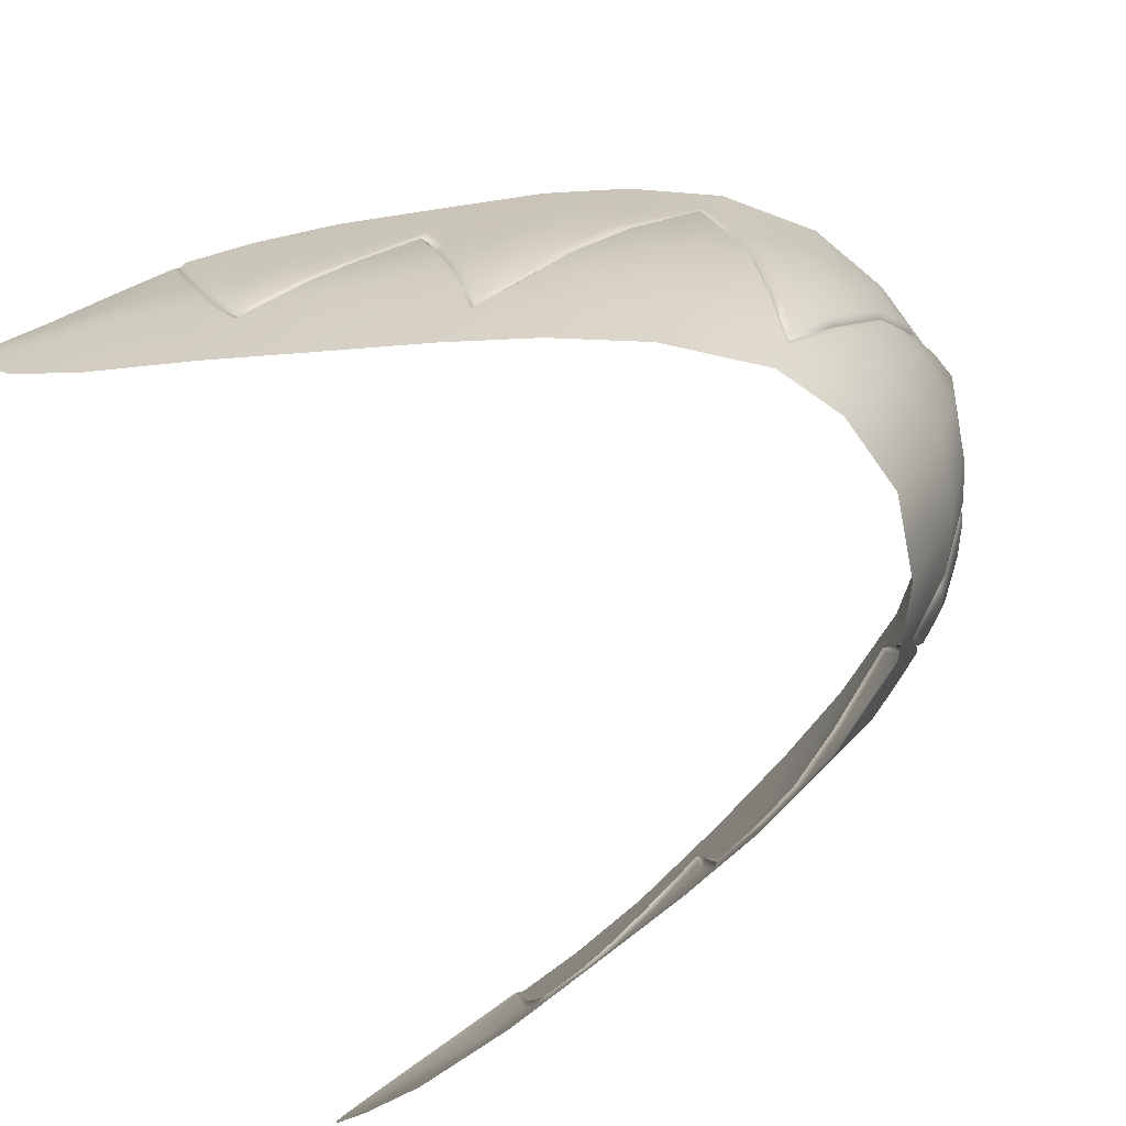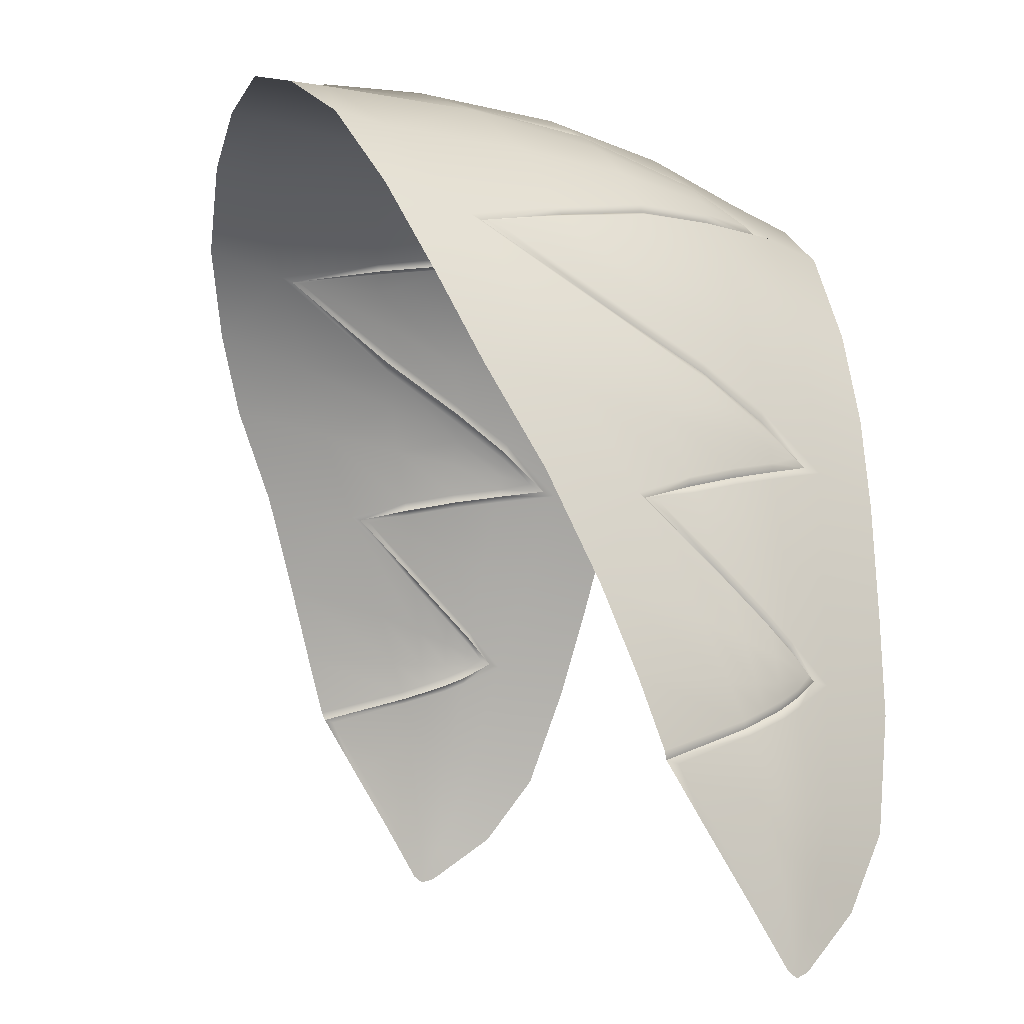
<metadata>
{"format":"obj","ext":"obj","renderer":"f3d","projection":"perspective","resolution":1024,"background":"white","views":[{"elev":-77.5,"azim":-66.6,"up":"+Y"},{"elev":-2.1,"azim":-115.6,"up":"+Z"}]}
</metadata>
<code>
g pm0779_00_TeethCloseSkin
v -0.01259 0.3467 0.443
v 9.284e-18 0.3475 0.4461
v 9.308e-18 0.3429 0.4459
v -0.01367 0.3413 0.4425
v -0.02503 0.3448 0.4368
v -0.0257 0.3367 0.4351
v -0.03611 0.3419 0.4254
v -0.0169 0.32 0.4404
v -0.03665 0.3297 0.4219
v -0.04326 0.3376 0.4125
v -0.009667 0.3208 0.4429
v 9.308e-18 0.3401 0.4452
v -0.008118 0.3209 0.4427
v -0.01669 0.3025 0.438
v -0.01512 0.3026 0.4382
v -0.04377 0.3232 0.4078
v -0.04803 0.3329 0.4006
v -0.02092 0.2864 0.431
v -0.01929 0.2868 0.4308
v -0.02221 0.2777 0.4255
v -0.0216 0.276 0.4244
v -0.02256 0.2863 0.4298
v -0.02071 0.3018 0.4356
v -0.02575 0.2864 0.4262
v -0.0258 0.2867 0.425
v -0.02668 0.3171 0.4333
v -0.02421 0.2863 0.4283
v -0.0261 0.3009 0.4313
v -0.03007 0.2998 0.4263
v -0.03009 0.2998 0.425
v -0.03297 0.3143 0.4245
v -0.03296 0.3141 0.4233
v -0.03647 0.328 0.4212
v -0.04157 0.3091 0.4079
v -0.04016 0.3097 0.4092
v -0.04277 0.2958 0.3998
v -0.04153 0.2961 0.401
v -0.04249 0.2869 0.3935
v -0.04167 0.287 0.3945
v -0.04256 0.2821 0.3896
v -0.04176 0.2798 0.3883
v -0.04338 0.2869 0.3923
v -0.04426 0.2954 0.3968
v -0.04451 0.307 0.402
v -0.04463 0.2868 0.3886
v -0.04434 0.2869 0.3874
v -0.04404 0.287 0.3909
v -0.04737 0.3181 0.3974
v -0.05234 0.326 0.3866
v -0.05115 0.3117 0.3838
v -0.05675 0.3203 0.3716
v -0.04697 0.2943 0.3877
v -0.04657 0.2943 0.3864
v -0.04559 0.2949 0.3926
v -0.04664 0.305 0.3947
v -0.04892 0.3027 0.3861
v -0.04854 0.3025 0.3849
v -0.05035 0.3103 0.3832
v -0.05269 0.2992 0.3721
v -0.05168 0.2997 0.3733
v -0.05323 0.2928 0.366
v -0.05228 0.293 0.3668
v -0.05318 0.2889 0.362
v -0.05241 0.289 0.3628
v -0.05324 0.2865 0.3592
v -0.05229 0.2852 0.3584
v -0.0537 0.2889 0.3603
v -0.05439 0.2926 0.3621
v -0.0549 0.2976 0.3641
v -0.05432 0.289 0.3574
v -0.05393 0.2892 0.3561
v -0.05404 0.2889 0.3587
v -0.05512 0.2924 0.3583
v -0.05556 0.2922 0.356
v -0.05512 0.2923 0.3547
v -0.05549 0.3045 0.3671
v -0.05599 0.2965 0.3583
v -0.05664 0.2958 0.3548
v -0.05619 0.2958 0.3536
v -0.05705 0.3013 0.3586
v -0.05931 0.3163 0.3597
v -0.05775 0.2995 0.3535
v -0.05724 0.2991 0.3525
v -0.06077 0.3132 0.3501
v -0.06041 0.3127 0.3489
v -0.008118 0.3209 0.4427
v 9.308e-18 0.3401 0.4452
v 8.883e-18 0.3365 0.4459
v -0.006549 0.3209 0.4436
v -0.01367 0.303 0.4395
v -0.01512 0.3026 0.4382
v -0.01929 0.2868 0.4308
v -0.003719 0.3211 0.4449
v -4.094e-18 0.3213 0.446
v -0.00826 0.3035 0.4418
v -0.01089 0.2869 0.4365
v -2.779e-17 0.3039 0.4436
v -5.132e-17 0.2871 0.439
v -7.33e-17 0.2736 0.4333
v -0.01847 0.2866 0.4322
v -0.0216 0.276 0.4244
v -0.02157 0.2731 0.424
v -0.0258 0.2867 0.425
v -0.01157 0.2735 0.4305
v -7.33e-17 0.2642 0.4295
v -0.01177 0.2643 0.427
v -0.02083 0.2647 0.4213
v -0.02703 0.2866 0.4247
v -0.03009 0.2998 0.425
v -0.0313 0.2745 0.4113
v -0.02982 0.2656 0.4087
v -0.03586 0.2665 0.3958
v -0.03123 0.2995 0.4246
v -0.03296 0.3141 0.4233
v -0.03362 0.2864 0.4152
v -0.03716 0.2759 0.3993
v -0.04052 0.2678 0.3831
v -0.04197 0.2775 0.3876
v -0.03839 0.2866 0.4043
v -0.03529 0.2984 0.4183
v -0.03412 0.3138 0.423
v -0.03647 0.328 0.4212
v -0.04171 0.2868 0.3961
v -0.03909 0.2972 0.4091
v -0.03627 0.3128 0.4203
v -0.03692 0.3264 0.4212
v -0.04016 0.3097 0.4092
v -0.03868 0.3113 0.4155
v -0.04012 0.31 0.4108
v -0.04153 0.2961 0.401
v -0.0417 0.2962 0.4024
v -0.04167 0.287 0.3945
v -0.04176 0.2798 0.3883
v -0.04434 0.2869 0.3874
v -0.04532 0.2871 0.3864
v -0.04657 0.2943 0.3864
v -0.04752 0.2943 0.3854
v -0.04854 0.3025 0.3849
v -0.04908 0.2879 0.3756
v -0.04948 0.3022 0.3841
v -0.05035 0.3103 0.3832
v -0.04744 0.2805 0.3721
v -0.04574 0.27 0.367
v -0.05256 0.2832 0.3578
v -0.05021 0.2721 0.3534
v -0.05467 0.2761 0.3375
v -0.04979 0.2937 0.3778
v -0.05259 0.2887 0.3638
v -0.05081 0.3084 0.3828
v -0.05168 0.2997 0.3733
v -0.05047 0.3013 0.3804
v -0.05198 0.2999 0.3748
v -0.05228 0.293 0.3668
v -0.05259 0.293 0.3682
v -0.05241 0.289 0.3628
v -0.05229 0.2852 0.3584
v -0.05478 0.289 0.3551
v -0.05393 0.2892 0.3561
v -0.05512 0.2923 0.3547
v -0.05736 0.2864 0.3411
v -0.05599 0.2921 0.3537
v -0.05619 0.2958 0.3536
v -0.05928 0.2891 0.331
v -0.0578 0.2829 0.3274
v -0.05818 0.29 0.3422
v -0.05701 0.2954 0.3527
v -0.05724 0.2991 0.3525
v -0.06038 0.2914 0.3258
v -0.05944 0.2874 0.324
v -0.06159 0.2939 0.3199
v -0.06107 0.2919 0.3205
v -0.05974 0.2913 0.332
v -0.05865 0.2922 0.3428
v -0.05809 0.2988 0.3517
v -0.06041 0.3127 0.3489
v -0.06062 0.2924 0.326
v -0.06001 0.2928 0.3322
v -0.05906 0.2945 0.3435
v -0.06072 0.3111 0.3484
v -0.0608 0.307 0.3397
v -0.06024 0.294 0.3323
v -0.05943 0.2972 0.3443
v -0.06099 0.3058 0.3402
v -0.06116 0.3011 0.3304
v -0.06113 0.2999 0.3309
v -0.06142 0.2979 0.3253
v -0.06079 0.2933 0.3261
v -0.06091 0.2939 0.3261
v -0.06042 0.2953 0.3321
v -0.06135 0.2971 0.3256
v -0.06164 0.2954 0.3211
v -0.061 0.2946 0.326
v 0.01259 0.3467 0.443
v 9.308e-18 0.3429 0.4459
v 9.284e-18 0.3475 0.4461
v 0.01367 0.3413 0.4425
v 0.02503 0.3448 0.4368
v 0.0257 0.3367 0.4351
v 0.03611 0.3419 0.4254
v 0.0169 0.32 0.4404
v 0.03665 0.3297 0.4219
v 0.04326 0.3376 0.4125
v 0.009667 0.3208 0.4429
v 9.308e-18 0.3401 0.4452
v 0.008118 0.3209 0.4427
v 0.01669 0.3025 0.438
v 0.01512 0.3026 0.4382
v 0.04377 0.3232 0.4078
v 0.04803 0.3329 0.4006
v 0.02092 0.2864 0.431
v 0.01929 0.2868 0.4308
v 0.02221 0.2777 0.4255
v 0.0216 0.276 0.4244
v 0.02256 0.2863 0.4298
v 0.02071 0.3018 0.4356
v 0.02575 0.2864 0.4262
v 0.0258 0.2867 0.425
v 0.02668 0.3171 0.4333
v 0.02421 0.2863 0.4283
v 0.0261 0.3009 0.4313
v 0.03007 0.2998 0.4263
v 0.03009 0.2998 0.425
v 0.03297 0.3143 0.4245
v 0.03296 0.3141 0.4233
v 0.03647 0.328 0.4212
v 0.04157 0.3091 0.4079
v 0.04016 0.3097 0.4092
v 0.04277 0.2958 0.3998
v 0.04153 0.2961 0.401
v 0.04249 0.2869 0.3935
v 0.04167 0.287 0.3945
v 0.04256 0.2821 0.3896
v 0.04176 0.2798 0.3883
v 0.04338 0.2869 0.3923
v 0.04426 0.2954 0.3968
v 0.04451 0.307 0.402
v 0.04463 0.2868 0.3886
v 0.04434 0.2869 0.3874
v 0.04404 0.287 0.3909
v 0.04737 0.3181 0.3974
v 0.05234 0.326 0.3866
v 0.05115 0.3117 0.3838
v 0.05675 0.3203 0.3716
v 0.04697 0.2943 0.3877
v 0.04657 0.2943 0.3864
v 0.04559 0.2949 0.3926
v 0.04664 0.305 0.3947
v 0.04892 0.3027 0.3861
v 0.04854 0.3025 0.3849
v 0.05035 0.3103 0.3832
v 0.05269 0.2992 0.3721
v 0.05168 0.2997 0.3733
v 0.05323 0.2928 0.366
v 0.05228 0.293 0.3668
v 0.05318 0.2889 0.362
v 0.05241 0.289 0.3628
v 0.05324 0.2865 0.3592
v 0.05229 0.2852 0.3584
v 0.0537 0.2889 0.3603
v 0.05439 0.2926 0.3621
v 0.0549 0.2976 0.3641
v 0.05432 0.289 0.3574
v 0.05393 0.2892 0.3561
v 0.05404 0.2889 0.3587
v 0.05512 0.2924 0.3583
v 0.05556 0.2922 0.356
v 0.05512 0.2923 0.3547
v 0.05549 0.3045 0.3671
v 0.05599 0.2965 0.3583
v 0.05664 0.2958 0.3548
v 0.05619 0.2958 0.3536
v 0.05705 0.3013 0.3586
v 0.05931 0.3163 0.3597
v 0.05775 0.2995 0.3535
v 0.05724 0.2991 0.3525
v 0.06077 0.3132 0.3501
v 0.06041 0.3127 0.3489
v 0.008118 0.3209 0.4427
v 8.883e-18 0.3365 0.4459
v 9.308e-18 0.3401 0.4452
v 0.006549 0.3209 0.4436
v 0.01367 0.303 0.4395
v 0.01512 0.3026 0.4382
v 0.01929 0.2868 0.4308
v 0.003719 0.3211 0.4449
v -4.094e-18 0.3213 0.446
v 0.00826 0.3035 0.4418
v 0.01089 0.2869 0.4365
v -2.779e-17 0.3039 0.4436
v -5.132e-17 0.2871 0.439
v -7.33e-17 0.2736 0.4333
v 0.01847 0.2866 0.4322
v 0.0216 0.276 0.4244
v 0.02157 0.2731 0.424
v 0.0258 0.2867 0.425
v 0.01157 0.2735 0.4305
v -7.33e-17 0.2642 0.4295
v 0.01177 0.2643 0.427
v 0.02083 0.2647 0.4213
v 0.02703 0.2866 0.4247
v 0.03009 0.2998 0.425
v 0.0313 0.2745 0.4113
v 0.02982 0.2656 0.4087
v 0.03586 0.2665 0.3958
v 0.03123 0.2995 0.4246
v 0.03296 0.3141 0.4233
v 0.03362 0.2864 0.4152
v 0.03716 0.2759 0.3993
v 0.04052 0.2678 0.3831
v 0.04197 0.2775 0.3876
v 0.03839 0.2866 0.4043
v 0.03529 0.2984 0.4183
v 0.03412 0.3138 0.423
v 0.03647 0.328 0.4212
v 0.04171 0.2868 0.3961
v 0.03909 0.2972 0.4091
v 0.03627 0.3128 0.4203
v 0.03692 0.3264 0.4212
v 0.04016 0.3097 0.4092
v 0.03868 0.3113 0.4155
v 0.04012 0.31 0.4108
v 0.04153 0.2961 0.401
v 0.0417 0.2962 0.4024
v 0.04167 0.287 0.3945
v 0.04176 0.2798 0.3883
v 0.04434 0.2869 0.3874
v 0.04532 0.2871 0.3864
v 0.04657 0.2943 0.3864
v 0.04752 0.2943 0.3854
v 0.04854 0.3025 0.3849
v 0.04908 0.2879 0.3756
v 0.04948 0.3022 0.3841
v 0.05035 0.3103 0.3832
v 0.04744 0.2805 0.3721
v 0.04574 0.27 0.367
v 0.05256 0.2832 0.3578
v 0.05021 0.2721 0.3534
v 0.05467 0.2761 0.3375
v 0.04979 0.2937 0.3778
v 0.05259 0.2887 0.3638
v 0.05081 0.3084 0.3828
v 0.05168 0.2997 0.3733
v 0.05047 0.3013 0.3804
v 0.05198 0.2999 0.3748
v 0.05228 0.293 0.3668
v 0.05259 0.293 0.3682
v 0.05241 0.289 0.3628
v 0.05229 0.2852 0.3584
v 0.05478 0.289 0.3551
v 0.05393 0.2892 0.3561
v 0.05512 0.2923 0.3547
v 0.05736 0.2864 0.3411
v 0.05599 0.2921 0.3537
v 0.05619 0.2958 0.3536
v 0.05818 0.29 0.3422
v 0.05928 0.2891 0.331
v 0.0578 0.2829 0.3274
v 0.05944 0.2874 0.324
v 0.05701 0.2954 0.3527
v 0.05724 0.2991 0.3525
v 0.05974 0.2913 0.332
v 0.05865 0.2922 0.3428
v 0.06038 0.2914 0.3258
v 0.06159 0.2939 0.3199
v 0.06107 0.2919 0.3205
v 0.05809 0.2988 0.3517
v 0.06041 0.3127 0.3489
v 0.05906 0.2945 0.3435
v 0.06001 0.2928 0.3322
v 0.06062 0.2924 0.326
v 0.06072 0.3111 0.3484
v 0.0608 0.307 0.3397
v 0.05943 0.2972 0.3443
v 0.06079 0.2933 0.3261
v 0.06024 0.294 0.3323
v 0.06099 0.3058 0.3402
v 0.06113 0.2999 0.3309
v 0.06116 0.3011 0.3304
v 0.06142 0.2979 0.3253
v 0.06164 0.2954 0.3211
v 0.06091 0.2939 0.3261
v 0.06042 0.2953 0.3321
v 0.06135 0.2971 0.3256
v 0.061 0.2946 0.326
g pm0779_00_TeethCloseSkin_0
f 3 2 1
f 4 3 1
f 4 1 5
f 6 4 5
f 5 7 6
f 3 4 8
f 8 4 6
f 7 9 6
f 7 10 9
f 11 3 8
f 12 3 11
f 13 12 11
f 11 14 13
f 11 8 14
f 14 15 13
f 10 16 9
f 16 10 17
f 15 14 18
f 19 15 18
f 19 18 20
f 21 19 20
f 18 14 22
f 18 22 20
f 8 23 14
f 14 23 22
f 20 24 21
f 24 25 21
f 23 8 26
f 26 8 6
f 20 22 27
f 27 24 20
f 22 23 28
f 27 22 28
f 27 28 24
f 28 23 26
f 24 29 25
f 28 29 24
f 28 26 29
f 29 30 25
f 31 26 6
f 26 31 29
f 29 31 30
f 31 32 30
f 9 31 6
f 33 32 31
f 9 33 31
f 9 34 33
f 34 35 33
f 9 16 34
f 34 36 35
f 36 37 35
f 36 38 37
f 38 39 37
f 38 40 39
f 40 41 39
f 42 38 36
f 42 40 38
f 36 34 43
f 43 42 36
f 16 44 34
f 34 44 43
f 40 45 41
f 45 46 41
f 47 40 42
f 47 42 43
f 47 45 40
f 44 16 48
f 48 16 17
f 17 49 48
f 49 50 48
f 49 51 50
f 45 52 46
f 52 53 46
f 47 54 45
f 54 47 43
f 54 52 45
f 43 44 55
f 54 43 55
f 55 44 48
f 54 55 52
f 52 56 53
f 55 56 52
f 56 55 48
f 50 56 48
f 56 57 53
f 58 57 56
f 50 58 56
f 50 59 58
f 59 60 58
f 60 59 61
f 62 60 61
f 62 61 63
f 64 62 63
f 63 65 64
f 65 66 64
f 63 61 67
f 67 65 63
f 61 59 68
f 61 68 67
f 69 59 50
f 59 69 68
f 65 70 66
f 70 71 66
f 67 72 65
f 67 68 72
f 72 70 65
f 68 73 72
f 72 73 70
f 68 69 73
f 70 74 71
f 73 74 70
f 74 75 71
f 76 69 50
f 51 76 50
f 69 77 73
f 73 77 74
f 69 76 77
f 74 78 75
f 77 78 74
f 78 79 75
f 76 51 80
f 76 80 77
f 77 80 78
f 51 81 80
f 78 82 79
f 80 82 78
f 80 81 82
f 82 83 79
f 81 84 82
f 82 84 83
f 84 85 83
f 88 87 86
f 89 88 86
f 89 86 90
f 86 91 90
f 90 91 92
f 93 88 89
f 93 89 90
f 94 88 93
f 94 93 95
f 95 93 90
f 95 90 96
f 97 94 95
f 97 95 96
f 98 97 96
f 99 98 96
f 100 90 92
f 90 100 96
f 100 92 101
f 102 100 101
f 96 100 102
f 101 103 102
f 104 99 96
f 104 96 102
f 105 99 104
f 106 105 104
f 106 104 102
f 107 106 102
f 103 108 102
f 103 109 108
f 107 102 110
f 111 107 110
f 111 110 112
f 109 113 108
f 109 114 113
f 102 108 115
f 110 102 115
f 110 116 112
f 112 116 117
f 116 118 117
f 119 116 110
f 115 119 110
f 115 108 120
f 108 113 120
f 114 121 113
f 121 114 122
f 119 123 116
f 123 118 116
f 124 119 115
f 120 124 115
f 119 124 123
f 120 113 125
f 113 121 125
f 120 125 124
f 126 121 122
f 125 121 126
f 122 127 126
f 125 128 124
f 126 128 125
f 127 129 126
f 129 128 126
f 127 130 129
f 124 128 131
f 128 129 131
f 130 131 129
f 124 131 123
f 130 132 131
f 132 123 131
f 132 133 123
f 133 118 123
f 133 134 118
f 134 135 118
f 134 136 135
f 136 137 135
f 136 138 137
f 135 139 118
f 135 137 139
f 138 140 137
f 138 141 140
f 139 142 118
f 118 142 117
f 142 143 117
f 142 144 143
f 144 145 143
f 146 145 144
f 137 147 139
f 137 140 147
f 139 148 142
f 148 144 142
f 139 147 148
f 141 149 140
f 149 141 150
f 140 151 147
f 140 149 151
f 152 149 150
f 151 149 152
f 152 150 153
f 147 151 154
f 151 152 154
f 154 152 153
f 147 154 148
f 154 153 155
f 148 154 155
f 155 156 148
f 156 144 148
f 157 144 156
f 158 157 156
f 158 159 157
f 160 144 157
f 160 146 144
f 159 161 157
f 159 162 161
f 160 163 146
f 163 164 146
f 165 160 157
f 157 161 165
f 162 166 161
f 162 167 166
f 164 163 168
f 169 164 168
f 169 168 170
f 171 169 170
f 163 160 172
f 168 163 172
f 160 165 172
f 161 173 165
f 161 166 173
f 167 174 166
f 167 175 174
f 176 168 172
f 176 170 168
f 172 165 177
f 176 172 177
f 165 173 177
f 166 178 173
f 166 174 178
f 175 179 174
f 175 180 179
f 173 178 181
f 177 173 181
f 174 182 178
f 174 179 182
f 181 178 182
f 180 183 179
f 179 183 182
f 180 184 183
f 184 185 183
f 182 183 185
f 184 186 185
f 187 176 177
f 187 170 176
f 188 187 177
f 181 188 177
f 188 170 187
f 189 182 185
f 189 181 182
f 186 190 185
f 189 185 190
f 186 191 190
f 191 170 190
f 188 181 192
f 181 189 192
f 192 189 190
f 192 190 170
f 188 192 170
f 195 194 193
f 194 196 193
f 193 196 197
f 196 198 197
f 199 197 198
f 196 194 200
f 196 200 198
f 201 199 198
f 202 199 201
f 194 203 200
f 194 204 203
f 204 205 203
f 206 203 205
f 200 203 206
f 207 206 205
f 208 202 201
f 202 208 209
f 206 207 210
f 207 211 210
f 210 211 212
f 211 213 212
f 206 210 214
f 214 210 212
f 215 200 206
f 215 206 214
f 216 212 213
f 217 216 213
f 200 215 218
f 200 218 198
f 214 212 219
f 216 219 212
f 215 214 220
f 214 219 220
f 220 219 216
f 215 220 218
f 221 216 217
f 221 220 216
f 218 220 221
f 222 221 217
f 218 223 198
f 223 218 221
f 223 221 222
f 224 223 222
f 223 201 198
f 224 225 223
f 225 201 223
f 226 201 225
f 227 226 225
f 208 201 226
f 228 226 227
f 229 228 227
f 230 228 229
f 231 230 229
f 232 230 231
f 233 232 231
f 230 234 228
f 232 234 230
f 226 228 235
f 234 235 228
f 236 208 226
f 236 226 235
f 237 232 233
f 238 237 233
f 232 239 234
f 234 239 235
f 237 239 232
f 208 236 240
f 208 240 209
f 241 209 240
f 242 241 240
f 243 241 242
f 244 237 238
f 245 244 238
f 246 239 237
f 239 246 235
f 244 246 237
f 236 235 247
f 235 246 247
f 236 247 240
f 247 246 244
f 248 244 245
f 248 247 244
f 247 248 240
f 248 242 240
f 249 248 245
f 249 250 248
f 250 242 248
f 251 242 250
f 252 251 250
f 251 252 253
f 252 254 253
f 253 254 255
f 254 256 255
f 257 255 256
f 258 257 256
f 253 255 259
f 257 259 255
f 251 253 260
f 260 253 259
f 251 261 242
f 261 251 260
f 262 257 258
f 263 262 258
f 264 259 257
f 260 259 264
f 262 264 257
f 265 260 264
f 265 264 262
f 261 260 265
f 266 262 263
f 266 265 262
f 267 266 263
f 261 268 242
f 268 243 242
f 269 261 265
f 269 265 266
f 268 261 269
f 270 266 267
f 270 269 266
f 271 270 267
f 243 268 272
f 272 268 269
f 272 269 270
f 273 243 272
f 274 270 271
f 274 272 270
f 273 272 274
f 275 274 271
f 276 273 274
f 276 274 275
f 277 276 275
f 280 279 278
f 279 281 278
f 278 281 282
f 283 278 282
f 283 282 284
f 279 285 281
f 281 285 282
f 279 286 285
f 285 286 287
f 285 287 282
f 282 287 288
f 286 289 287
f 287 289 288
f 289 290 288
f 290 291 288
f 282 292 284
f 292 282 288
f 284 292 293
f 292 294 293
f 292 288 294
f 295 293 294
f 291 296 288
f 288 296 294
f 291 297 296
f 297 298 296
f 296 298 294
f 298 299 294
f 300 295 294
f 301 295 300
f 294 299 302
f 299 303 302
f 302 303 304
f 305 301 300
f 306 301 305
f 300 294 307
f 294 302 307
f 308 302 304
f 308 304 309
f 310 308 309
f 308 311 302
f 311 307 302
f 300 307 312
f 305 300 312
f 313 306 305
f 306 313 314
f 315 311 308
f 310 315 308
f 311 316 307
f 316 312 307
f 316 311 315
f 305 312 317
f 313 305 317
f 317 312 316
f 313 318 314
f 313 317 318
f 319 314 318
f 320 317 316
f 320 318 317
f 321 319 318
f 320 321 318
f 322 319 321
f 320 316 323
f 321 320 323
f 323 322 321
f 323 316 315
f 324 322 323
f 315 324 323
f 325 324 315
f 310 325 315
f 326 325 310
f 327 326 310
f 328 326 327
f 329 328 327
f 330 328 329
f 331 327 310
f 329 327 331
f 332 330 329
f 333 330 332
f 334 331 310
f 334 310 309
f 335 334 309
f 336 334 335
f 337 336 335
f 337 338 336
f 339 329 331
f 332 329 339
f 340 331 334
f 336 340 334
f 339 331 340
f 341 333 332
f 333 341 342
f 343 332 339
f 341 332 343
f 341 344 342
f 341 343 344
f 342 344 345
f 343 339 346
f 344 343 346
f 344 346 345
f 346 339 340
f 345 346 347
f 346 340 347
f 348 347 340
f 336 348 340
f 336 349 348
f 349 350 348
f 351 350 349
f 336 352 349
f 338 352 336
f 353 351 349
f 354 351 353
f 352 355 349
f 353 349 355
f 356 352 338
f 357 356 338
f 356 357 358
f 359 354 353
f 360 354 359
f 355 352 361
f 352 356 361
f 362 353 355
f 359 353 362
f 362 355 361
f 363 356 358
f 361 356 363
f 363 358 364
f 358 365 364
f 366 360 359
f 367 360 366
f 368 359 362
f 366 359 368
f 369 362 361
f 368 362 369
f 370 361 363
f 370 363 364
f 369 361 370
f 371 367 366
f 372 367 371
f 373 366 368
f 371 366 373
f 374 369 370
f 374 370 364
f 375 368 369
f 375 369 374
f 368 375 373
f 376 372 371
f 376 371 373
f 376 377 372
f 377 376 373
f 377 378 372
f 379 378 377
f 364 380 379
f 381 375 374
f 381 374 364
f 375 382 373
f 382 377 373
f 382 375 381
f 383 379 377
f 383 364 379
f 383 377 382
f 384 382 381
f 384 381 364
f 383 384 364
f 384 383 382

</code>
